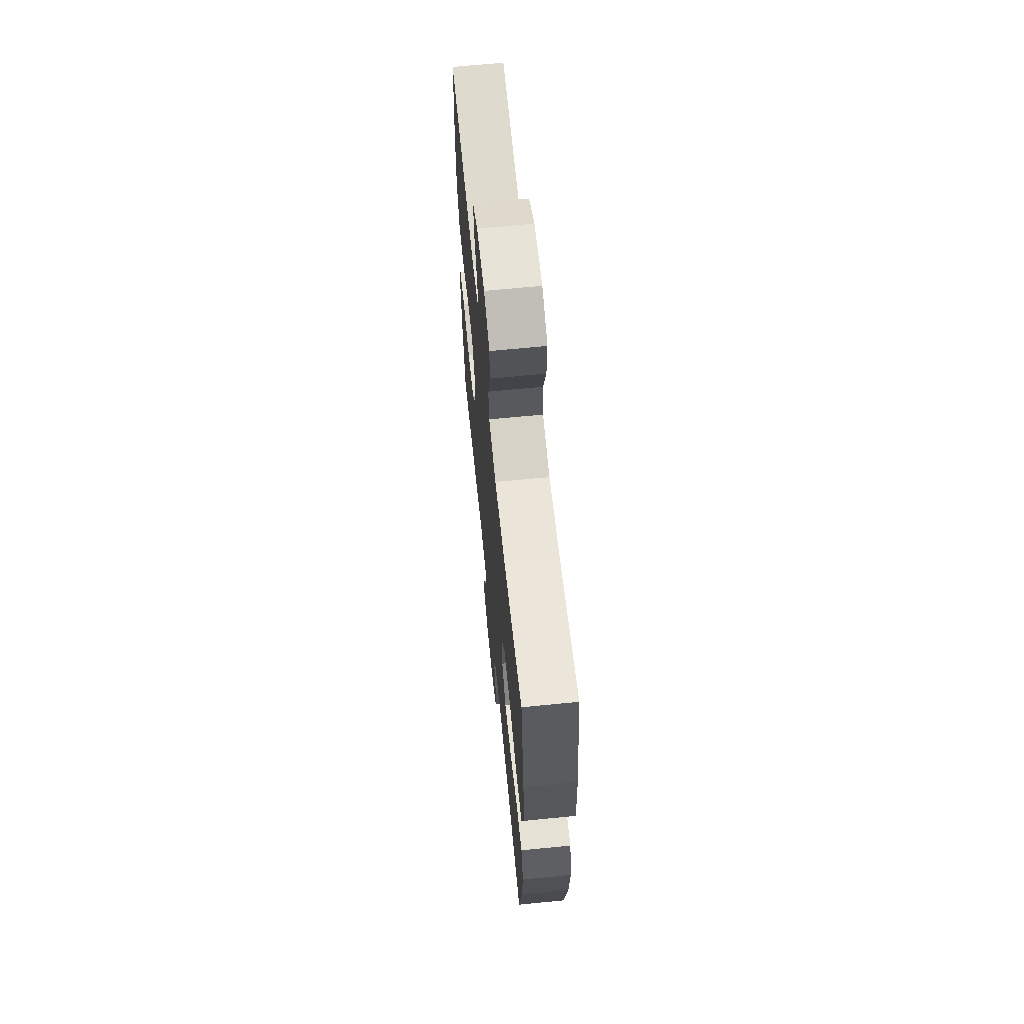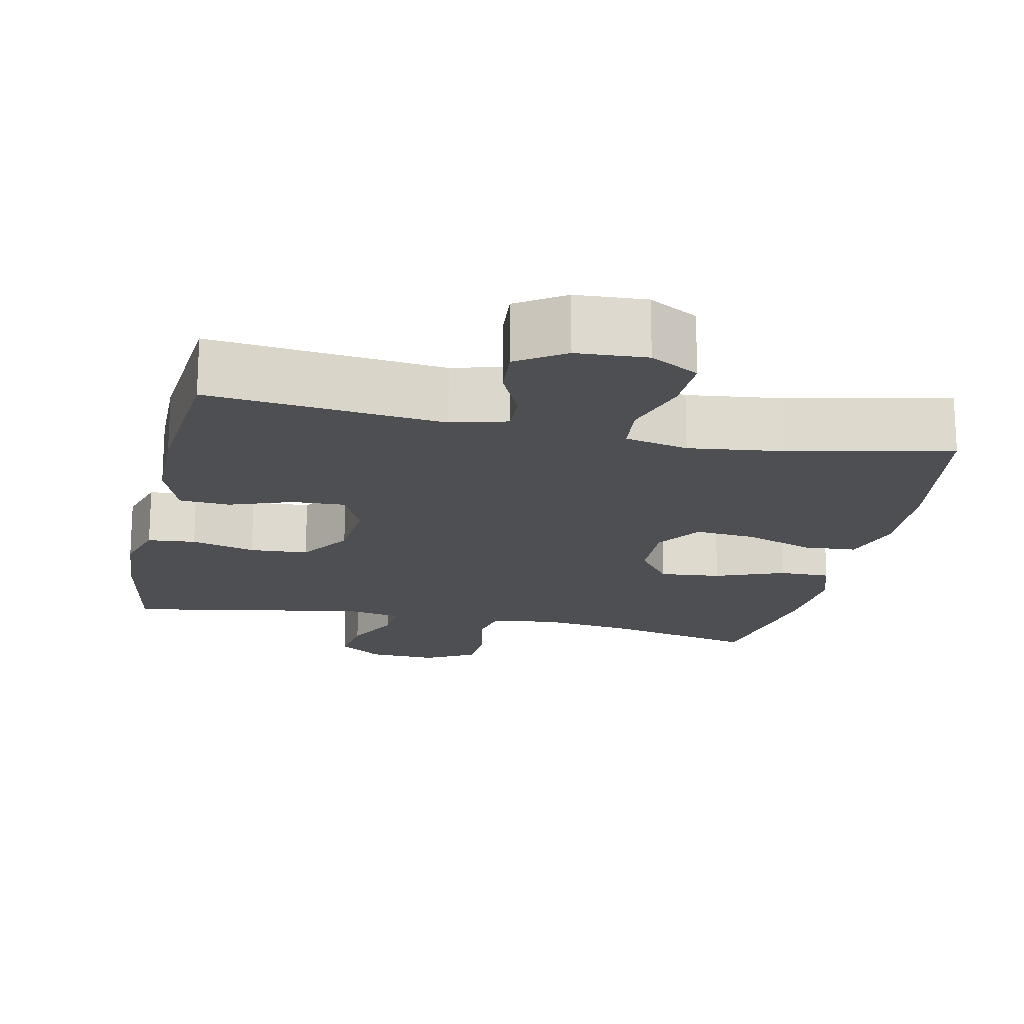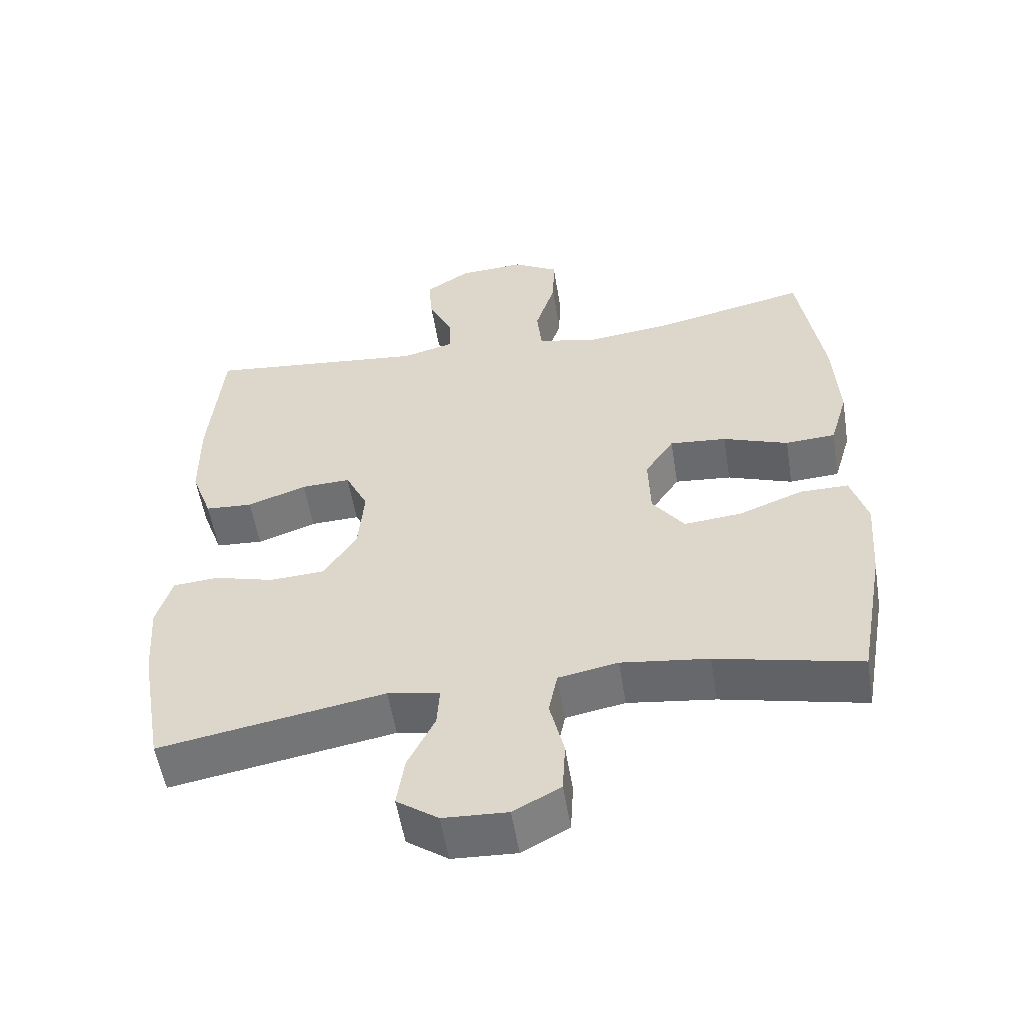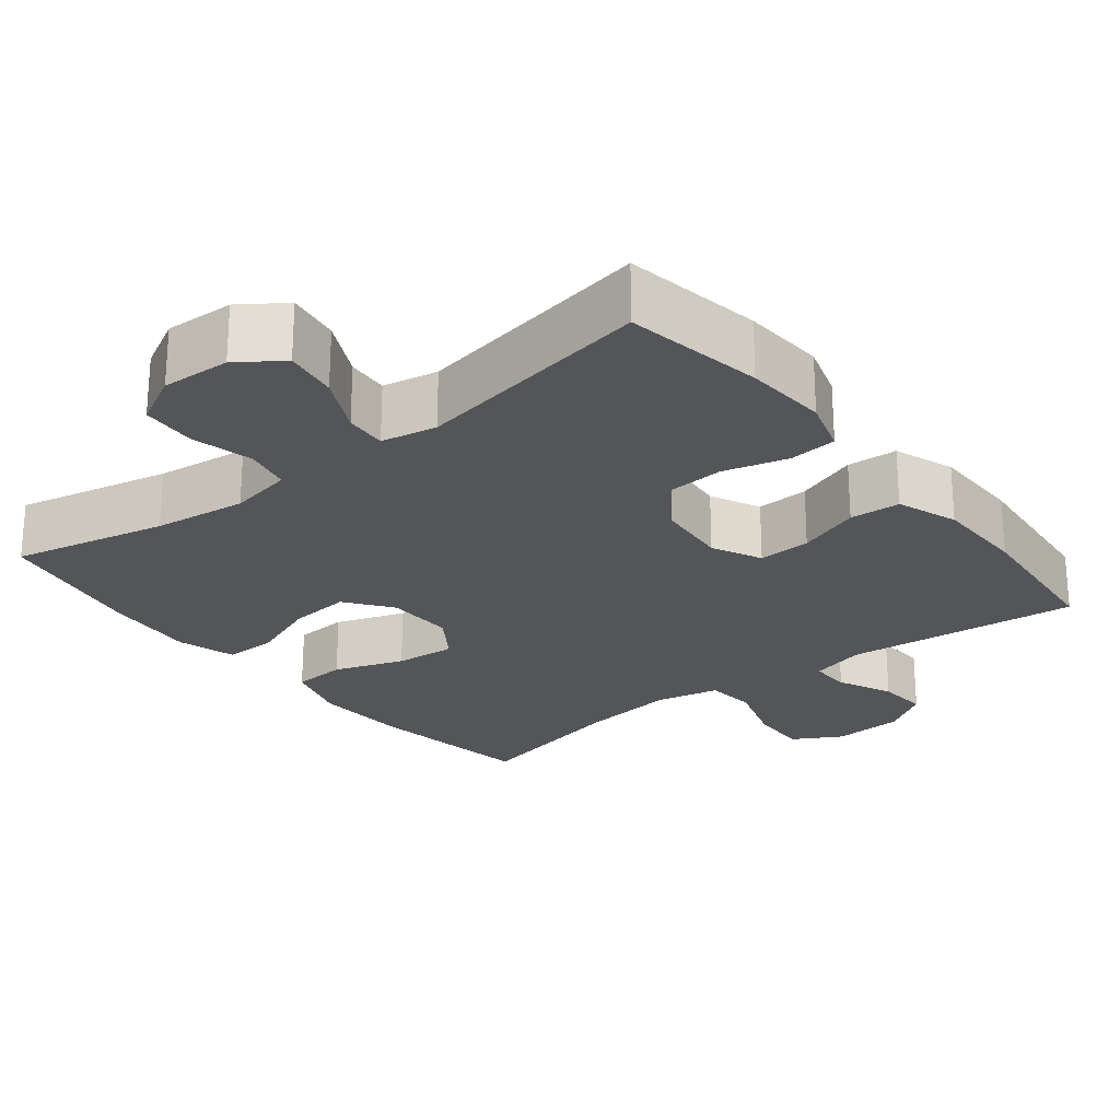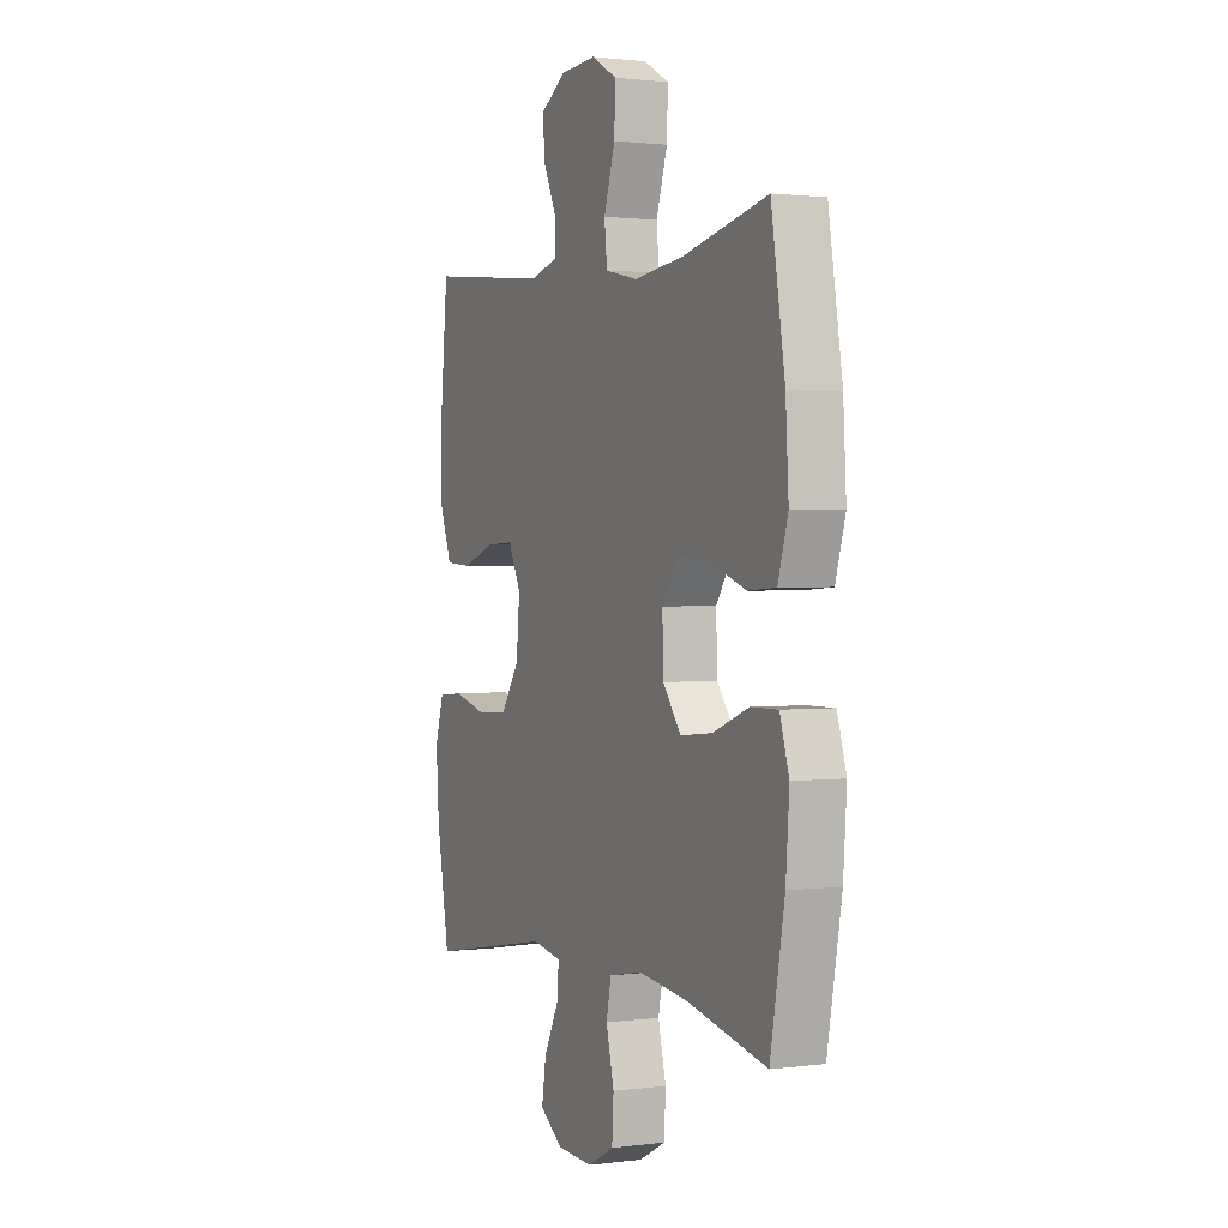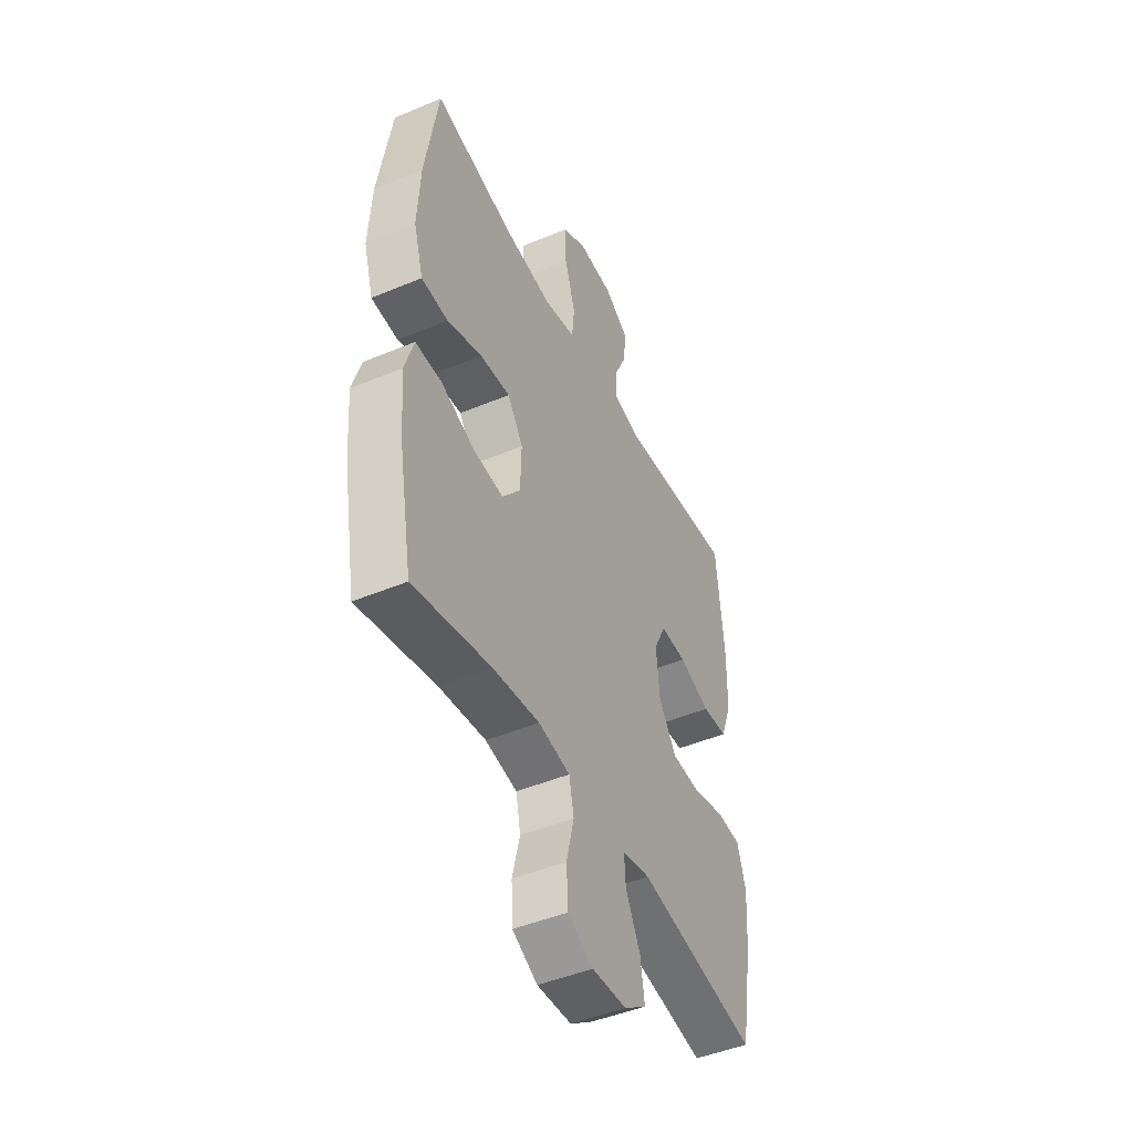
<metadata>
{"format":"obj","ext":"obj","renderer":"f3d","projection":"perspective","resolution":1024,"background":"white","views":[{"elev":65.5,"azim":84.3,"up":"+Z"},{"elev":-18.1,"azim":-12.0,"up":"+Y"},{"elev":-54.4,"azim":9.1,"up":"+Z"},{"elev":-24.4,"azim":-141.7,"up":"+Y"},{"elev":1.3,"azim":64.8,"up":"+Z"},{"elev":-46.3,"azim":115.6,"up":"+Z"}]}
</metadata>
<code>
o path2028
v 0.5353 0.0375 -0.2959
v 0.5445 0.0375 -0.1711
v 0.5201 0.0375 -0.09174
v 0.4488 0.0375 -0.09223
v 0.3542 0.0375 -0.1284
v 0.2695 0.0375 -0.1365
v 0.2224 0.0375 -0.07348
v 0.2194 0.0375 0.02024
v 0.2621 0.0375 0.08352
v 0.3457 0.0375 0.07622
v 0.4416 0.0375 0.04241
v 0.5152 0.0375 0.0472
v 0.5415 0.0375 0.1353
v 0.5337 0.0375 0.2703
v 0.4974 0.0375 0.4957
v 0.2769 0.0375 0.447
v 0.1445 0.0375 0.4311
v 0.05715 0.0375 0.4506
v 0.05021 0.0375 0.5202
v 0.07988 0.0375 0.6136
v 0.08252 0.0375 0.6939
v 0.01525 0.0375 0.7317
v -0.08173 0.0375 0.7261
v -0.1475 0.0375 0.6837
v -0.1416 0.0375 0.614
v -0.1065 0.0375 0.5387
v -0.1051 0.0375 0.4822
v -0.1812 0.0375 0.4621
v -0.5045 0.0375 0.4957
v -0.5245 0.0375 0.2827
v -0.5232 0.0375 0.1553
v -0.4926 0.0375 0.07218
v -0.4228 0.0375 0.06771
v -0.3364 0.0375 0.09836
v -0.264 0.0375 0.1011
v -0.2307 0.0375 0.03333
v -0.2396 0.0375 -0.06618
v -0.2879 0.0375 -0.1383
v -0.3686 0.0375 -0.1432
v -0.4568 0.0375 -0.1196
v -0.523 0.0375 -0.1253
v -0.5461 0.0375 -0.2005
v -0.5383 0.0375 -0.3151
v -0.5045 0.0375 -0.506
v -0.1737 0.0375 -0.4476
v -0.097 0.0375 -0.4622
v -0.1009 0.0375 -0.5196
v -0.1408 0.0375 -0.5994
v -0.1521 0.0375 -0.6729
v -0.09107 0.0375 -0.7154
v 0.003683 0.0375 -0.7198
v 0.07299 0.0375 -0.683
v 0.07741 0.0375 -0.6081
v 0.05646 0.0375 -0.5225
v 0.06939 0.0375 -0.4595
v 0.1568 0.0375 -0.4431
v 0.2853 0.0375 -0.4592
v 0.4974 0.0375 -0.506
v 0.5353 -0.0375 -0.2959
v 0.5445 -0.0375 -0.1711
v 0.5201 -0.0375 -0.09174
v 0.4488 -0.0375 -0.09223
v 0.3542 -0.0375 -0.1284
v 0.2695 -0.0375 -0.1365
v 0.2224 -0.0375 -0.07348
v 0.2194 -0.0375 0.02024
v 0.2621 -0.0375 0.08352
v 0.3457 -0.0375 0.07622
v 0.4416 -0.0375 0.04241
v 0.5152 -0.0375 0.0472
v 0.5415 -0.0375 0.1353
v 0.5337 -0.0375 0.2703
v 0.4974 -0.0375 0.4957
v 0.2769 -0.0375 0.447
v 0.1445 -0.0375 0.4311
v 0.05715 -0.0375 0.4506
v 0.05021 -0.0375 0.5202
v 0.07988 -0.0375 0.6136
v 0.08252 -0.0375 0.6939
v 0.01525 -0.0375 0.7317
v -0.08173 -0.0375 0.7261
v -0.1475 -0.0375 0.6837
v -0.1416 -0.0375 0.614
v -0.1065 -0.0375 0.5387
v -0.1051 -0.0375 0.4822
v -0.1812 -0.0375 0.4621
v -0.5045 -0.0375 0.4957
v -0.5245 -0.0375 0.2827
v -0.5232 -0.0375 0.1553
v -0.4926 -0.0375 0.07218
v -0.4228 -0.0375 0.06771
v -0.3364 -0.0375 0.09836
v -0.264 -0.0375 0.1011
v -0.2307 -0.0375 0.03333
v -0.2396 -0.0375 -0.06618
v -0.2879 -0.0375 -0.1383
v -0.3686 -0.0375 -0.1432
v -0.4568 -0.0375 -0.1196
v -0.523 -0.0375 -0.1253
v -0.5461 -0.0375 -0.2005
v -0.5383 -0.0375 -0.3151
v -0.5045 -0.0375 -0.506
v -0.1737 -0.0375 -0.4476
v -0.097 -0.0375 -0.4622
v -0.1009 -0.0375 -0.5196
v -0.1408 -0.0375 -0.5994
v -0.1521 -0.0375 -0.6729
v -0.09107 -0.0375 -0.7154
v 0.003683 -0.0375 -0.7198
v 0.07299 -0.0375 -0.683
v 0.07741 -0.0375 -0.6081
v 0.05646 -0.0375 -0.5225
v 0.06939 -0.0375 -0.4595
v 0.1568 -0.0375 -0.4431
v 0.2853 -0.0375 -0.4592
v 0.4974 -0.0375 -0.506
v -0.09107 0.0375 -0.7154
v 0.003683 0.0375 -0.7198
v 0.07299 0.0375 -0.683
v -0.1521 0.0375 -0.6729
v -0.1521 0.0375 -0.6729
v 0.07741 0.0375 -0.6081
v -0.1408 0.0375 -0.5994
v 0.05646 0.0375 -0.5225
v -0.1009 0.0375 -0.5196
v 0.06939 0.0375 -0.4595
v 0.06939 0.0375 -0.4595
v -0.097 0.0375 -0.4622
v -0.097 0.0375 -0.4622
v 0.2853 0.0375 -0.4592
v 0.4974 0.0375 -0.506
v 0.4974 0.0375 -0.506
v -0.5045 0.0375 -0.506
v -0.5045 0.0375 -0.506
v -0.1737 0.0375 -0.4476
v 0.1568 0.0375 -0.4431
v -0.5383 0.0375 -0.3151
v 0.5353 0.0375 -0.2959
v -0.5461 0.0375 -0.2005
v 0.5445 0.0375 -0.1711
v -0.523 0.0375 -0.1253
v -0.523 0.0375 -0.1253
v 0.3542 0.0375 -0.1284
v 0.2695 0.0375 -0.1365
v 0.5201 0.0375 -0.09174
v 0.5201 0.0375 -0.09174
v -0.4568 0.0375 -0.1196
v -0.3686 0.0375 -0.1432
v -0.2879 0.0375 -0.1383
v -0.2396 0.0375 -0.06618
v 0.2224 0.0375 -0.07348
v 0.4488 0.0375 -0.09223
v 0.2194 0.0375 0.02024
v -0.2307 0.0375 0.03333
v 0.2621 0.0375 0.08352
v 0.2621 0.0375 0.08352
v -0.264 0.0375 0.1011
v -0.264 0.0375 0.1011
v 0.3457 0.0375 0.07622
v 0.4416 0.0375 0.04241
v 0.5152 0.0375 0.0472
v 0.5152 0.0375 0.0472
v 0.5415 0.0375 0.1353
v -0.4926 0.0375 0.07218
v -0.4926 0.0375 0.07218
v -0.4228 0.0375 0.06771
v -0.3364 0.0375 0.09836
v -0.5232 0.0375 0.1553
v 0.5337 0.0375 0.2703
v -0.5245 0.0375 0.2827
v -0.5045 0.0375 0.4957
v -0.5045 0.0375 0.4957
v 0.1445 0.0375 0.4311
v 0.05715 0.0375 0.4506
v 0.05715 0.0375 0.4506
v 0.2769 0.0375 0.447
v 0.05021 0.0375 0.5202
v -0.1051 0.0375 0.4822
v -0.1051 0.0375 0.4822
v -0.1812 0.0375 0.4621
v 0.4974 0.0375 0.4957
v 0.4974 0.0375 0.4957
v -0.1065 0.0375 0.5387
v 0.07988 0.0375 0.6136
v -0.1416 0.0375 0.614
v 0.08252 0.0375 0.6939
v 0.08252 0.0375 0.6939
v -0.1475 0.0375 0.6837
v -0.1475 0.0375 0.6837
v -0.08173 0.0375 0.7261
v 0.01525 0.0375 0.7317
v -0.09107 -0.0375 -0.7154
v 0.003683 -0.0375 -0.7198
v 0.07299 -0.0375 -0.683
v -0.1521 -0.0375 -0.6729
v -0.1521 -0.0375 -0.6729
v 0.07741 -0.0375 -0.6081
v -0.1408 -0.0375 -0.5994
v 0.05646 -0.0375 -0.5225
v -0.1009 -0.0375 -0.5196
v 0.06939 -0.0375 -0.4595
v 0.06939 -0.0375 -0.4595
v -0.097 -0.0375 -0.4622
v -0.097 -0.0375 -0.4622
v 0.2853 -0.0375 -0.4592
v 0.4974 -0.0375 -0.506
v 0.4974 -0.0375 -0.506
v -0.5045 -0.0375 -0.506
v -0.5045 -0.0375 -0.506
v -0.1737 -0.0375 -0.4476
v 0.1568 -0.0375 -0.4431
v -0.5383 -0.0375 -0.3151
v 0.5353 -0.0375 -0.2959
v -0.5461 -0.0375 -0.2005
v 0.5445 -0.0375 -0.1711
v -0.523 -0.0375 -0.1253
v -0.523 -0.0375 -0.1253
v 0.3542 -0.0375 -0.1284
v 0.2695 -0.0375 -0.1365
v 0.5201 -0.0375 -0.09174
v 0.5201 -0.0375 -0.09174
v -0.4568 -0.0375 -0.1196
v -0.3686 -0.0375 -0.1432
v -0.2879 -0.0375 -0.1383
v -0.2396 -0.0375 -0.06618
v 0.2224 -0.0375 -0.07348
v 0.4488 -0.0375 -0.09223
v 0.2194 -0.0375 0.02024
v -0.2307 -0.0375 0.03333
v 0.2621 -0.0375 0.08352
v 0.2621 -0.0375 0.08352
v -0.264 -0.0375 0.1011
v -0.264 -0.0375 0.1011
v 0.3457 -0.0375 0.07622
v 0.4416 -0.0375 0.04241
v 0.5152 -0.0375 0.0472
v 0.5152 -0.0375 0.0472
v 0.5415 -0.0375 0.1353
v -0.4926 -0.0375 0.07218
v -0.4926 -0.0375 0.07218
v -0.4228 -0.0375 0.06771
v -0.3364 -0.0375 0.09836
v -0.5232 -0.0375 0.1553
v 0.5337 -0.0375 0.2703
v -0.5245 -0.0375 0.2827
v -0.5045 -0.0375 0.4957
v -0.5045 -0.0375 0.4957
v 0.1445 -0.0375 0.4311
v 0.05715 -0.0375 0.4506
v 0.05715 -0.0375 0.4506
v 0.2769 -0.0375 0.447
v 0.05021 -0.0375 0.5202
v -0.1051 -0.0375 0.4822
v -0.1051 -0.0375 0.4822
v -0.1812 -0.0375 0.4621
v 0.4974 -0.0375 0.4957
v 0.4974 -0.0375 0.4957
v -0.1065 -0.0375 0.5387
v 0.07988 -0.0375 0.6136
v -0.1416 -0.0375 0.614
v 0.08252 -0.0375 0.6939
v 0.08252 -0.0375 0.6939
v -0.1475 -0.0375 0.6837
v -0.1475 -0.0375 0.6837
v -0.08173 -0.0375 0.7261
v 0.01525 -0.0375 0.7317
f 199 203 200
f 252 258 253
f 242 243 241
f 210 223 212
f 218 215 227
f 212 223 214
f 225 203 201
f 214 223 222
f 219 205 218
f 251 234 244
f 197 193 194
f 213 218 205
f 235 238 234
f 199 200 197
f 243 242 245
f 248 230 251
f 225 224 203
f 263 260 265
f 205 219 211
f 251 244 256
f 203 224 210
f 245 255 246
f 242 232 255
f 252 253 249
f 230 249 228
f 249 230 248
f 201 203 199
f 226 201 219
f 239 241 243
f 245 242 255
f 211 219 201
f 200 198 197
f 260 259 265
f 255 232 253
f 230 234 251
f 192 198 195
f 236 238 235
f 226 229 225
f 259 260 258
f 253 232 249
f 261 266 259
f 213 205 206
f 197 198 193
f 244 234 238
f 228 249 229
f 210 212 208
f 215 218 213
f 259 258 252
f 266 265 259
f 210 224 223
f 193 198 192
f 226 225 201
f 214 222 216
f 228 229 226
f 227 215 220
f 249 232 229
f 50 51 109 108
f 51 52 110 109
f 121 50 108 196
f 52 53 111 110
f 48 49 107 106
f 53 54 112 111
f 47 48 106 105
f 54 127 202 112
f 129 47 105 204
f 57 132 207 115
f 134 45 103 209
f 45 46 104 103
f 55 56 114 113
f 56 57 115 114
f 43 44 102 101
f 58 1 59 116
f 42 43 101 100
f 1 2 60 59
f 142 42 100 217
f 5 6 64 63
f 2 146 221 60
f 40 41 99 98
f 39 40 98 97
f 38 39 97 96
f 37 38 96 95
f 6 7 65 64
f 4 5 63 62
f 3 4 62 61
f 7 8 66 65
f 36 37 95 94
f 8 156 231 66
f 158 36 94 233
f 10 11 69 68
f 11 162 237 69
f 12 13 71 70
f 165 33 91 240
f 33 34 92 91
f 31 32 90 89
f 9 10 68 67
f 34 35 93 92
f 13 14 72 71
f 30 31 89 88
f 172 30 88 247
f 17 175 250 75
f 16 17 75 74
f 18 19 77 76
f 179 28 86 254
f 182 16 74 257
f 14 15 73 72
f 26 27 85 84
f 28 29 87 86
f 19 20 78 77
f 25 26 84 83
f 20 187 262 78
f 189 25 83 264
f 23 24 82 81
f 22 23 81 80
f 21 22 80 79
f 124 125 128
f 177 178 183
f 167 166 168
f 135 137 148
f 143 152 140
f 137 139 148
f 150 126 128
f 139 147 148
f 144 143 130
f 176 169 159
f 122 119 118
f 138 130 143
f 160 159 163
f 124 122 125
f 168 170 167
f 173 176 155
f 150 128 149
f 188 190 185
f 130 136 144
f 176 181 169
f 128 135 149
f 170 171 180
f 167 180 157
f 177 174 178
f 155 153 174
f 174 173 155
f 126 124 128
f 151 144 126
f 164 168 166
f 170 180 167
f 136 126 144
f 125 122 123
f 185 190 184
f 180 178 157
f 155 176 159
f 117 120 123
f 161 160 163
f 151 150 154
f 184 183 185
f 178 174 157
f 186 184 191
f 138 131 130
f 122 118 123
f 169 163 159
f 153 154 174
f 135 133 137
f 140 138 143
f 184 177 183
f 191 184 190
f 135 148 149
f 118 117 123
f 151 126 150
f 139 141 147
f 153 151 154
f 152 145 140
f 174 154 157

</code>
